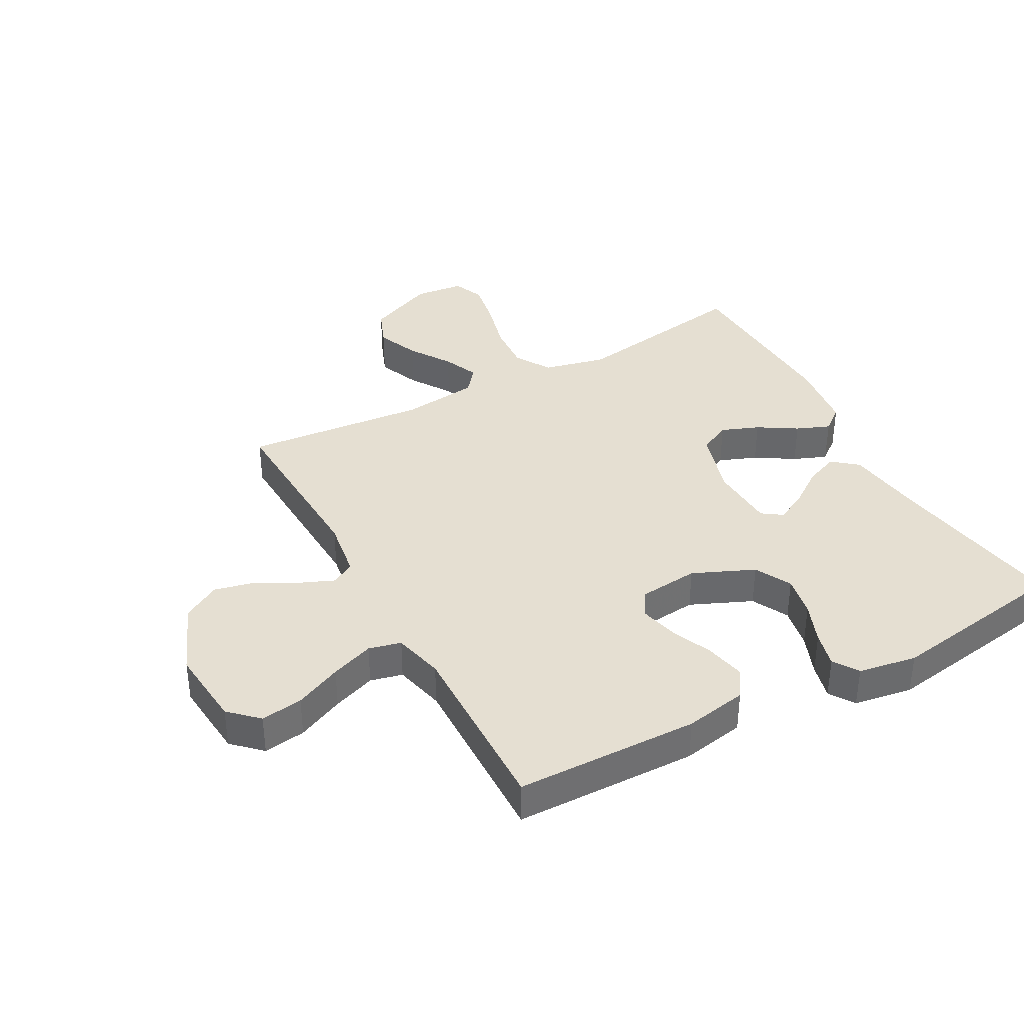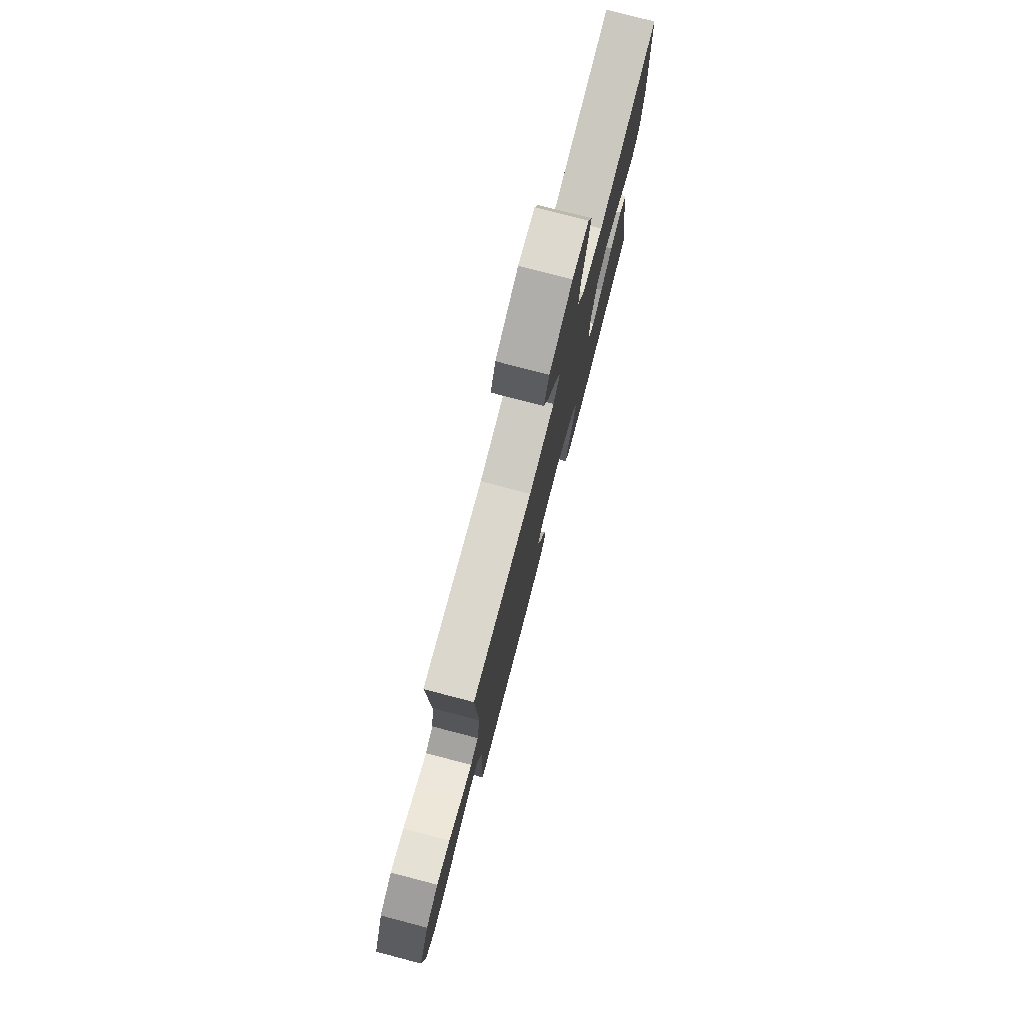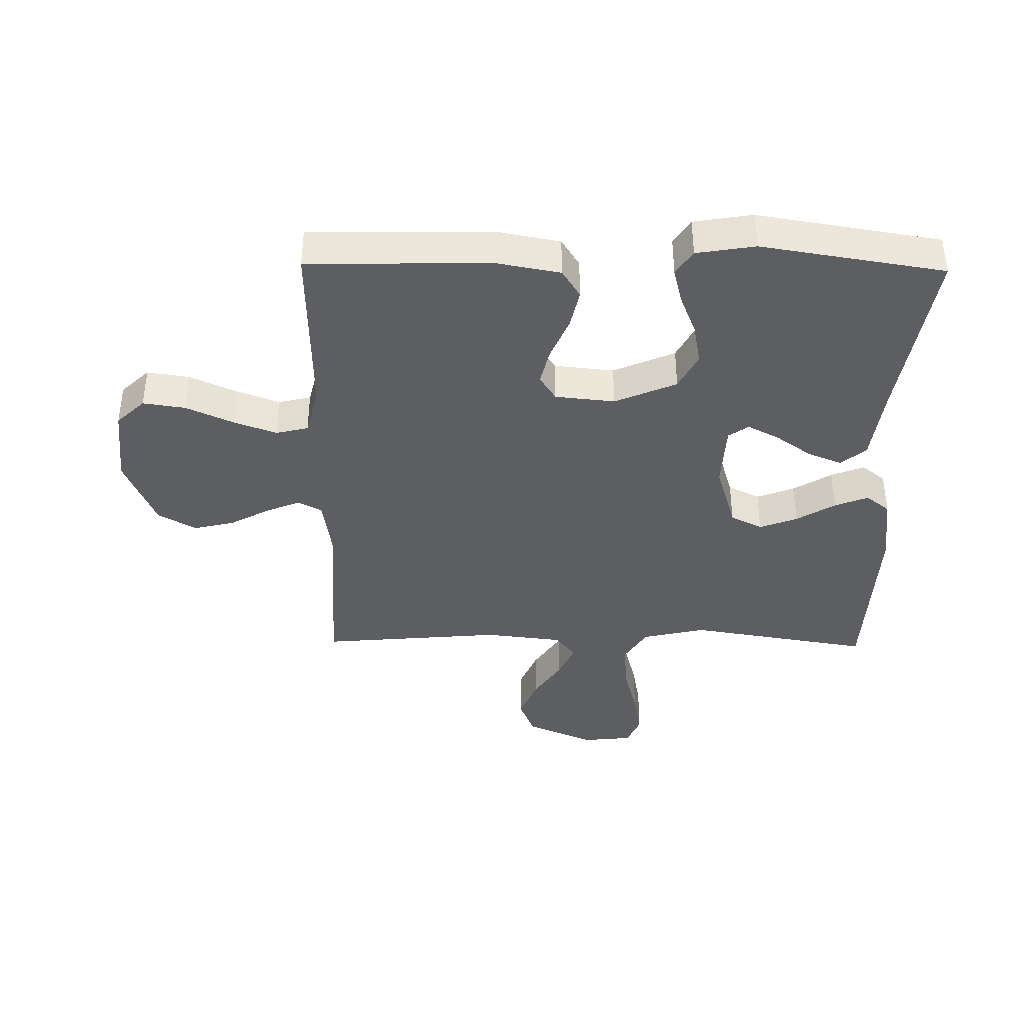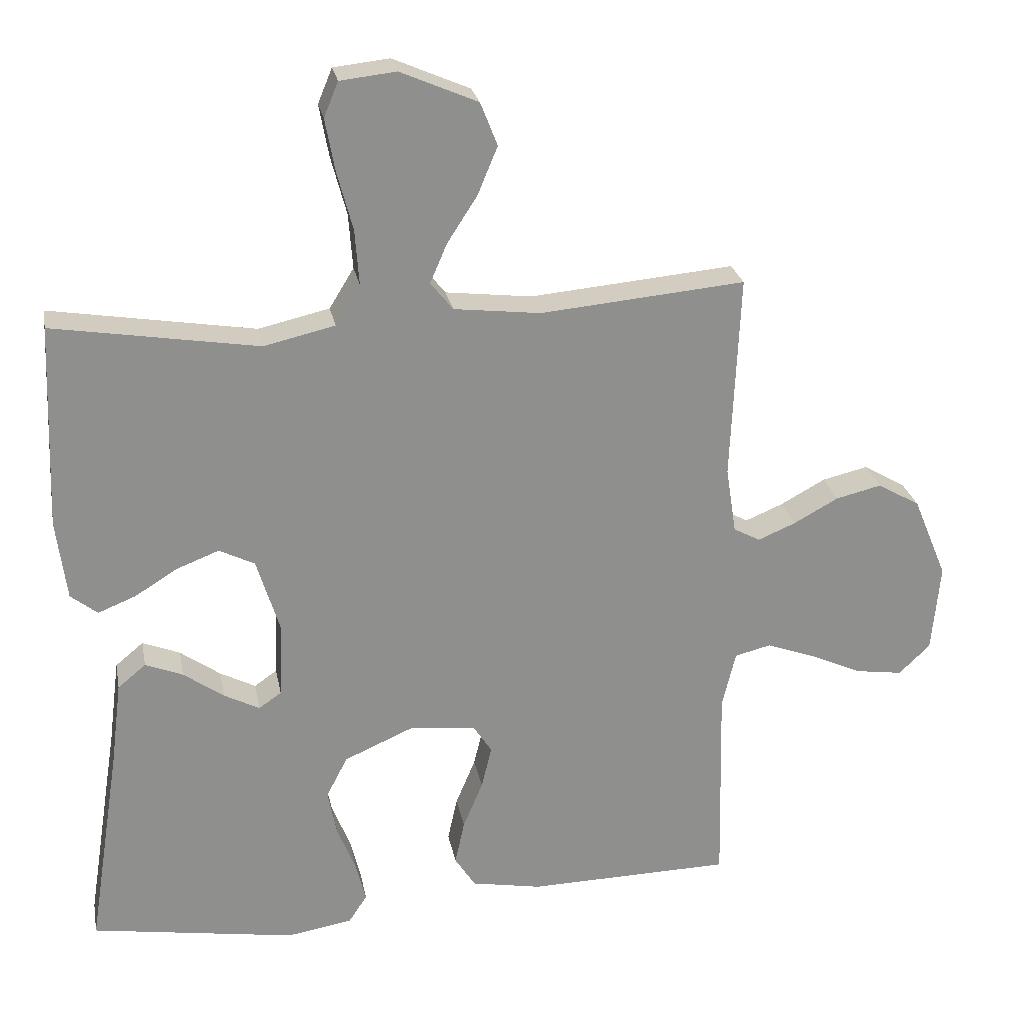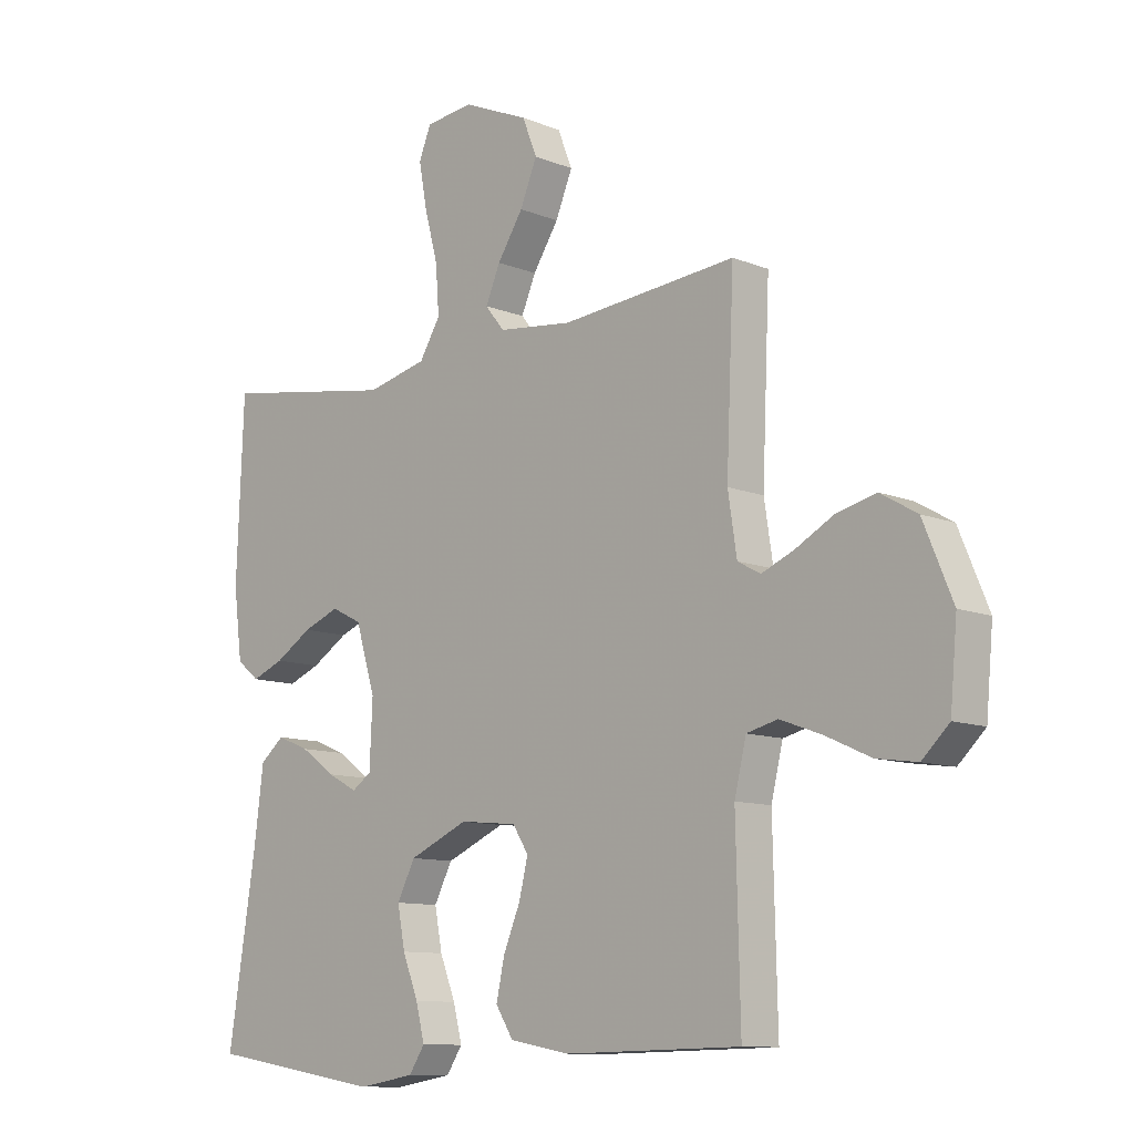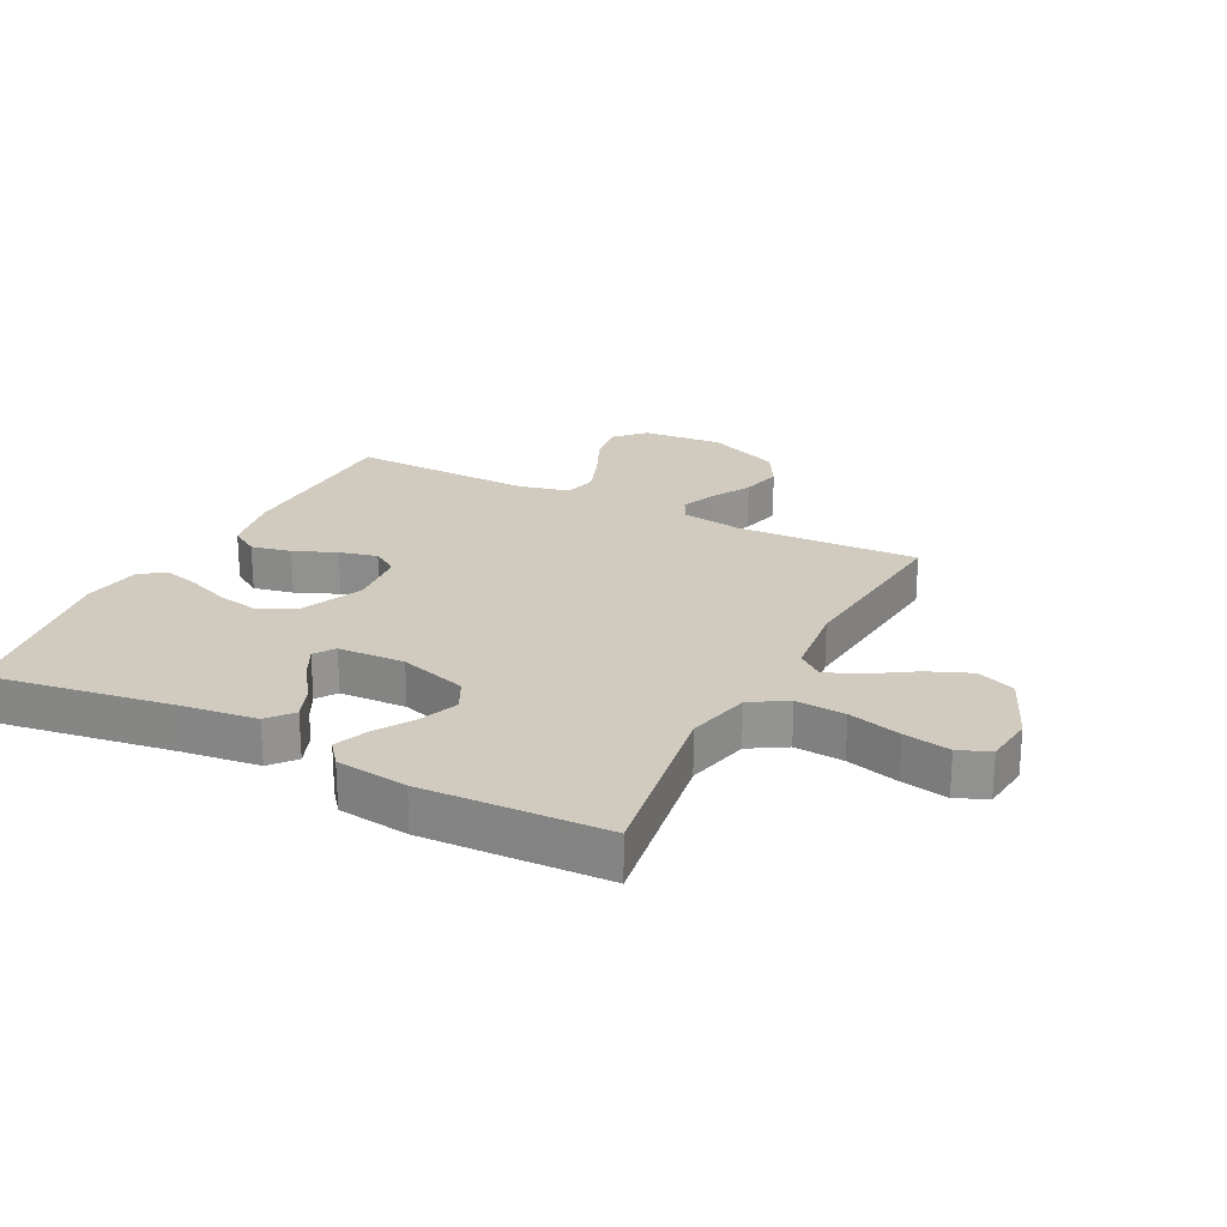
<metadata>
{"format":"obj","ext":"obj","renderer":"f3d","projection":"perspective","resolution":1024,"background":"white","views":[{"elev":37.5,"azim":151.4,"up":"+Y"},{"elev":78.2,"azim":104.6,"up":"+Z"},{"elev":-39.1,"azim":179.1,"up":"+Y"},{"elev":25.2,"azim":-10.7,"up":"+Z"},{"elev":-10.7,"azim":44.9,"up":"+Z"},{"elev":23.4,"azim":-62.8,"up":"+Y"}]}
</metadata>
<code>
v -0.5 0.07 -0.5
v -0.453 0.07 -0.2
v -0.437 0.07 -0.075
v -0.396 0.07 -0.041
v -0.341 0.07 -0.063
v -0.282 0.07 -0.105
v -0.23 0.07 -0.132
v -0.197 0.07 -0.109
v -0.192 0.07 0
v -0.226 0.07 0.111
v -0.278 0.07 0.137
v -0.34 0.07 0.113
v -0.403 0.07 0.074
v -0.458 0.07 0.052
v -0.497 0.07 0.083
v -0.512 0.07 0.2
v -0.5 0.07 0.5
v -0.2 0.07 0.451
v -0.096 0.07 0.475
v -0.06 0.07 0.534
v -0.066 0.07 0.615
v -0.089 0.07 0.701
v -0.103 0.07 0.777
v -0.082 0.07 0.828
v 0 0.07 0.837
v 0.113 0.07 0.788
v 0.138 0.07 0.725
v 0.109 0.07 0.655
v 0.065 0.07 0.587
v 0.04 0.07 0.529
v 0.073 0.07 0.488
v 0.2 0.07 0.473
v 0.5 0.07 0.5
v 0.487 0.07 0.2
v 0.502 0.07 0.102
v 0.541 0.07 0.081
v 0.596 0.07 0.104
v 0.662 0.07 0.14
v 0.729 0.07 0.156
v 0.791 0.07 0.12
v 0.841 0.07 0
v 0.829 0.07 -0.131
v 0.783 0.07 -0.175
v 0.714 0.07 -0.165
v 0.637 0.07 -0.13
v 0.566 0.07 -0.104
v 0.513 0.07 -0.117
v 0.493 0.07 -0.2
v 0.5 0.07 -0.5
v 0.2 0.07 -0.506
v 0.097 0.07 -0.487
v 0.067 0.07 -0.44
v 0.081 0.07 -0.375
v 0.11 0.07 -0.306
v 0.125 0.07 -0.244
v 0.098 0.07 -0.202
v 0 0.07 -0.192
v -0.101 0.07 -0.236
v -0.132 0.07 -0.296
v -0.119 0.07 -0.364
v -0.092 0.07 -0.432
v -0.077 0.07 -0.491
v -0.104 0.07 -0.532
v -0.2 0.07 -0.548
v -0.5 0 -0.5
v -0.453 0 -0.2
v -0.437 0 -0.075
v -0.396 0 -0.041
v -0.341 0 -0.063
v -0.282 0 -0.105
v -0.23 0 -0.132
v -0.197 0 -0.109
v -0.192 0 0
v -0.226 0 0.111
v -0.278 0 0.137
v -0.34 0 0.113
v -0.403 0 0.074
v -0.458 0 0.052
v -0.497 0 0.083
v -0.512 0 0.2
v -0.5 0 0.5
v -0.2 0 0.451
v -0.096 0 0.475
v -0.06 0 0.534
v -0.066 0 0.615
v -0.089 0 0.701
v -0.103 0 0.777
v -0.082 0 0.828
v 0 0 0.837
v 0.113 0 0.788
v 0.138 0 0.725
v 0.109 0 0.655
v 0.065 0 0.587
v 0.04 0 0.529
v 0.073 0 0.488
v 0.2 0 0.473
v 0.5 0 0.5
v 0.487 0 0.2
v 0.502 0 0.102
v 0.541 0 0.081
v 0.596 0 0.104
v 0.662 0 0.14
v 0.729 0 0.156
v 0.791 0 0.12
v 0.841 0 0
v 0.829 0 -0.131
v 0.783 0 -0.175
v 0.714 0 -0.165
v 0.637 0 -0.13
v 0.566 0 -0.104
v 0.513 0 -0.117
v 0.493 0 -0.2
v 0.5 0 -0.5
v 0.2 0 -0.506
v 0.097 0 -0.487
v 0.067 0 -0.44
v 0.081 0 -0.375
v 0.11 0 -0.306
v 0.125 0 -0.244
v 0.098 0 -0.202
v 0 0 -0.192
v -0.101 0 -0.236
v -0.132 0 -0.296
v -0.119 0 -0.364
v -0.092 0 -0.432
v -0.077 0 -0.491
v -0.104 0 -0.532
v -0.2 0 -0.548
f 63 64 1 2
f 60 61 62 63
f 59 60 63 2
f 58 59 2 3
f 51 52 53 54
f 51 54 55
f 48 49 50 51
f 47 48 51 55
f 42 43 44 45
f 42 45 46
f 41 42 46
f 40 41 46 47
f 37 38 39 40
f 36 37 40 47
f 32 33 34
f 31 32 34 35
f 26 27 28 29
f 26 29 30
f 25 26 30
f 24 25 30
f 21 22 23 24
f 21 24 30
f 20 21 30 31
f 15 16 17 18
f 15 18 19
f 12 13 14 15
f 11 12 15 19
f 10 11 19 20
f 3 4 5 6
f 3 6 7
f 58 3 7
f 57 58 7 8
f 56 57 8 9
f 36 47 55 56
f 35 36 56 9
f 20 31 35
f 9 10 20 35
f 66 65 128 127
f 127 126 125 124
f 66 127 124 123
f 67 66 123 122
f 118 117 116 115
f 119 118 115
f 115 114 113 112
f 119 115 112 111
f 109 108 107 106
f 110 109 106
f 110 106 105
f 111 110 105 104
f 104 103 102 101
f 111 104 101 100
f 98 97 96
f 99 98 96 95
f 93 92 91 90
f 94 93 90
f 94 90 89
f 94 89 88
f 88 87 86 85
f 94 88 85
f 95 94 85 84
f 82 81 80 79
f 83 82 79
f 79 78 77 76
f 83 79 76 75
f 84 83 75 74
f 70 69 68 67
f 71 70 67
f 71 67 122
f 72 71 122 121
f 73 72 121 120
f 120 119 111 100
f 73 120 100 99
f 99 95 84
f 99 84 74 73
f 1 65 66 2
f 2 66 67 3
f 3 67 68 4
f 4 68 69 5
f 5 69 70 6
f 6 70 71 7
f 7 71 72 8
f 8 72 73 9
f 9 73 74 10
f 10 74 75 11
f 11 75 76 12
f 12 76 77 13
f 13 77 78 14
f 14 78 79 15
f 15 79 80 16
f 16 80 81 17
f 17 81 82 18
f 18 82 83 19
f 19 83 84 20
f 20 84 85 21
f 21 85 86 22
f 22 86 87 23
f 23 87 88 24
f 24 88 89 25
f 25 89 90 26
f 26 90 91 27
f 27 91 92 28
f 28 92 93 29
f 29 93 94 30
f 30 94 95 31
f 31 95 96 32
f 32 96 97 33
f 33 97 98 34
f 34 98 99 35
f 35 99 100 36
f 36 100 101 37
f 37 101 102 38
f 38 102 103 39
f 39 103 104 40
f 40 104 105 41
f 41 105 106 42
f 42 106 107 43
f 43 107 108 44
f 44 108 109 45
f 45 109 110 46
f 46 110 111 47
f 47 111 112 48
f 48 112 113 49
f 49 113 114 50
f 50 114 115 51
f 51 115 116 52
f 52 116 117 53
f 53 117 118 54
f 54 118 119 55
f 55 119 120 56
f 56 120 121 57
f 57 121 122 58
f 58 122 123 59
f 59 123 124 60
f 60 124 125 61
f 61 125 126 62
f 62 126 127 63
f 63 127 128 64
f 64 128 65 1

</code>
